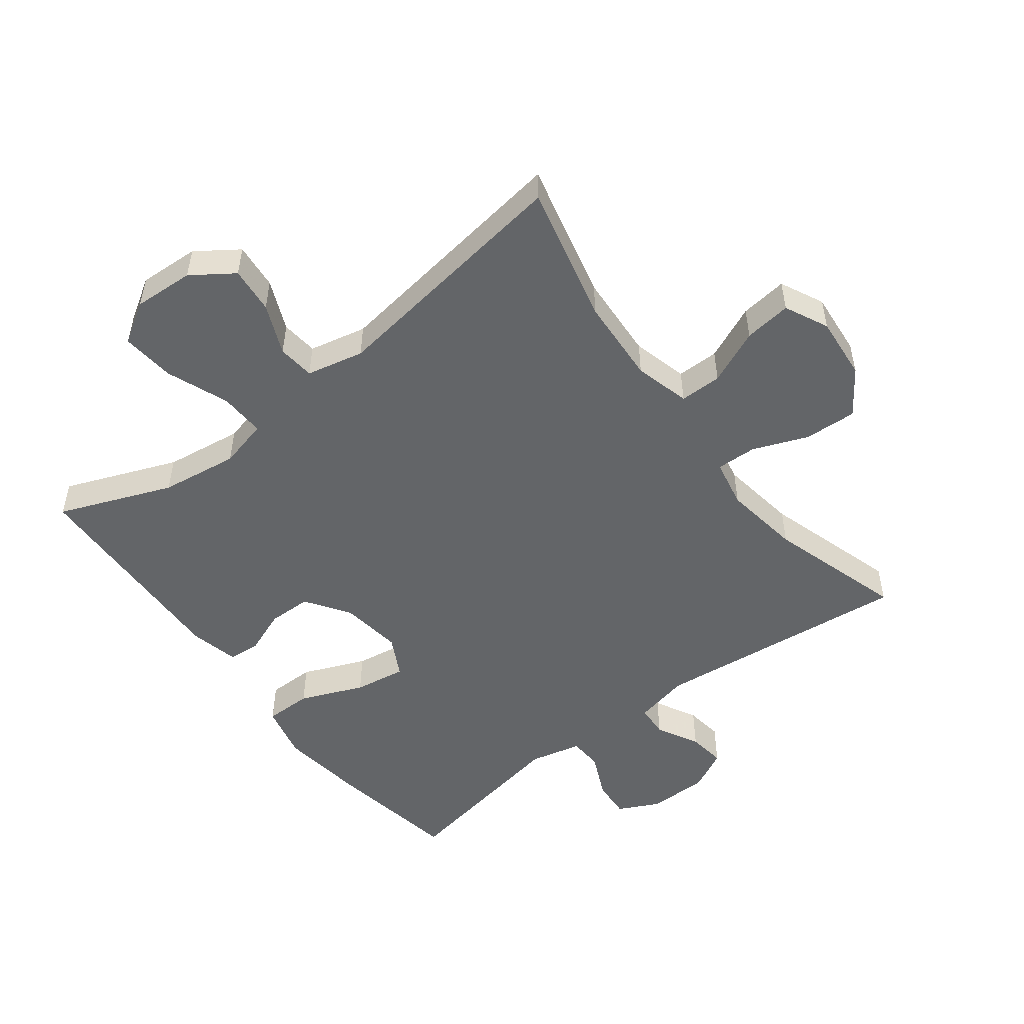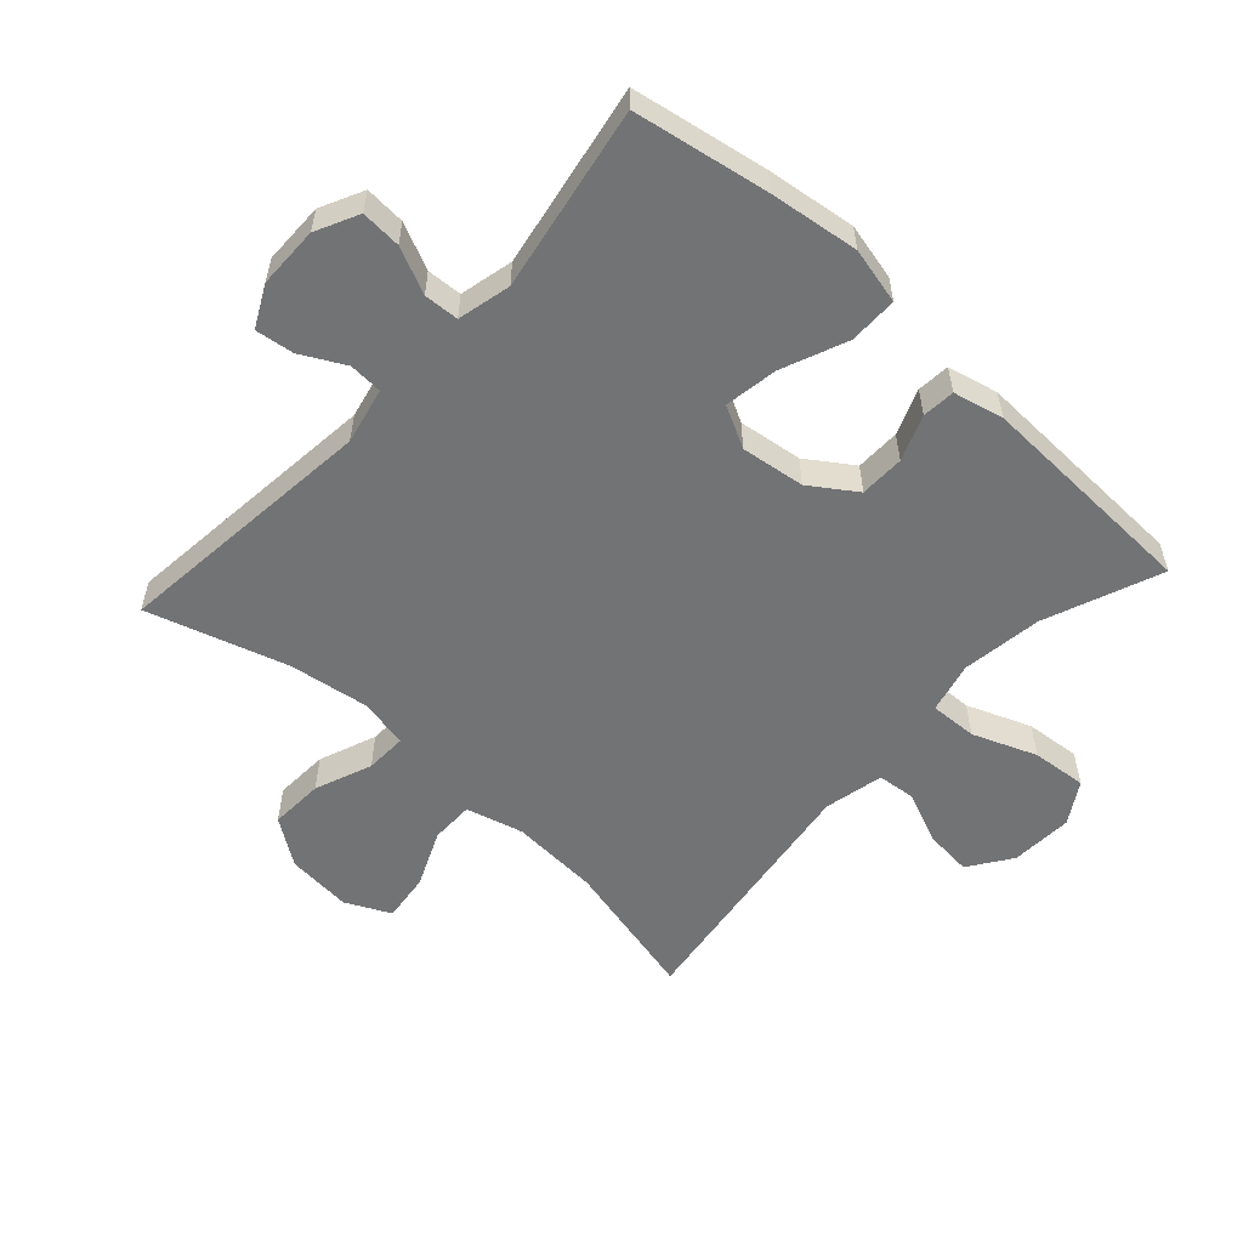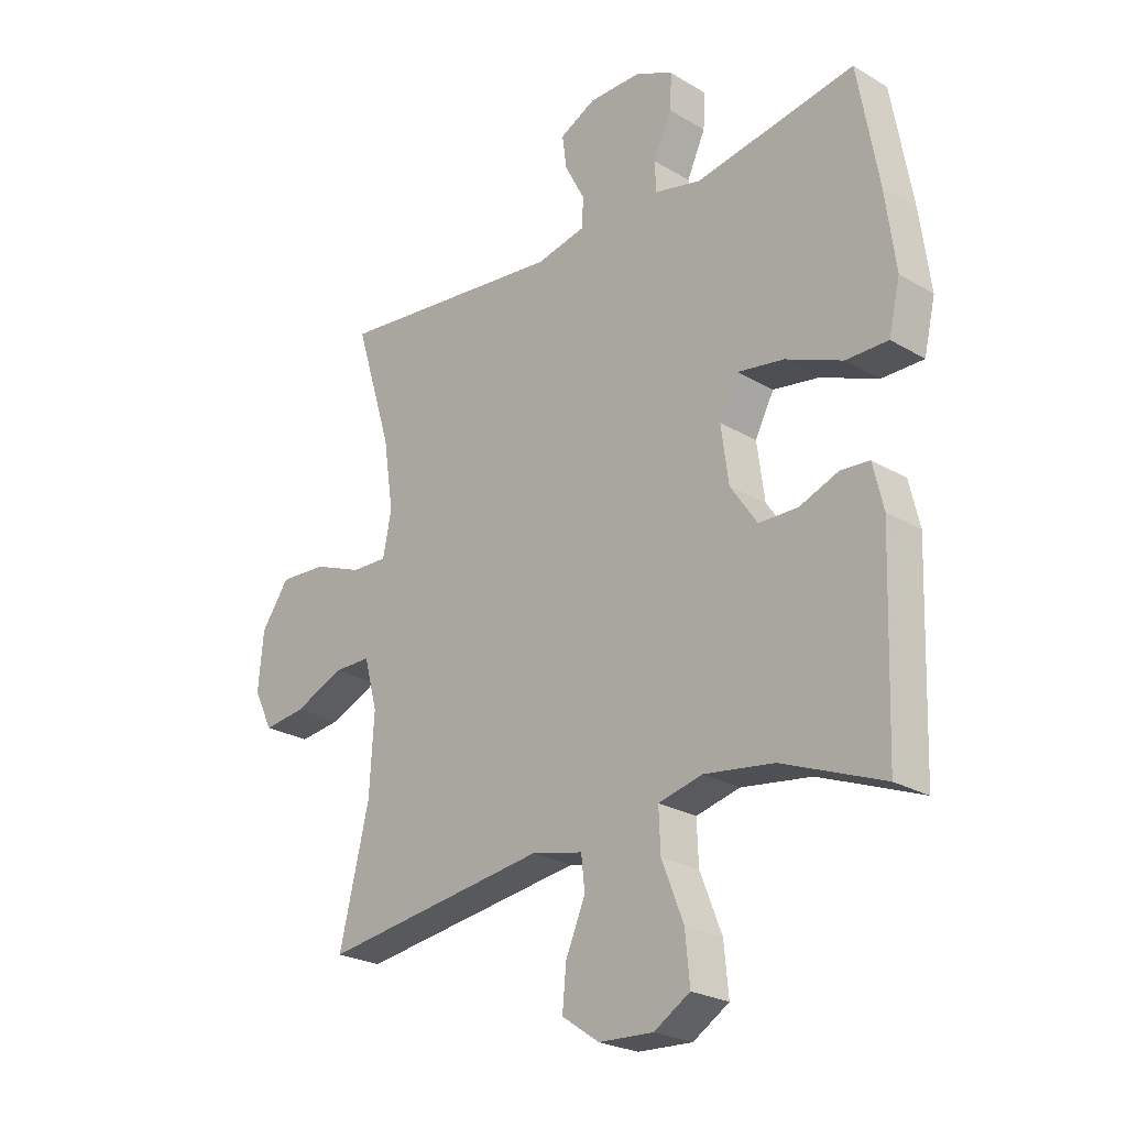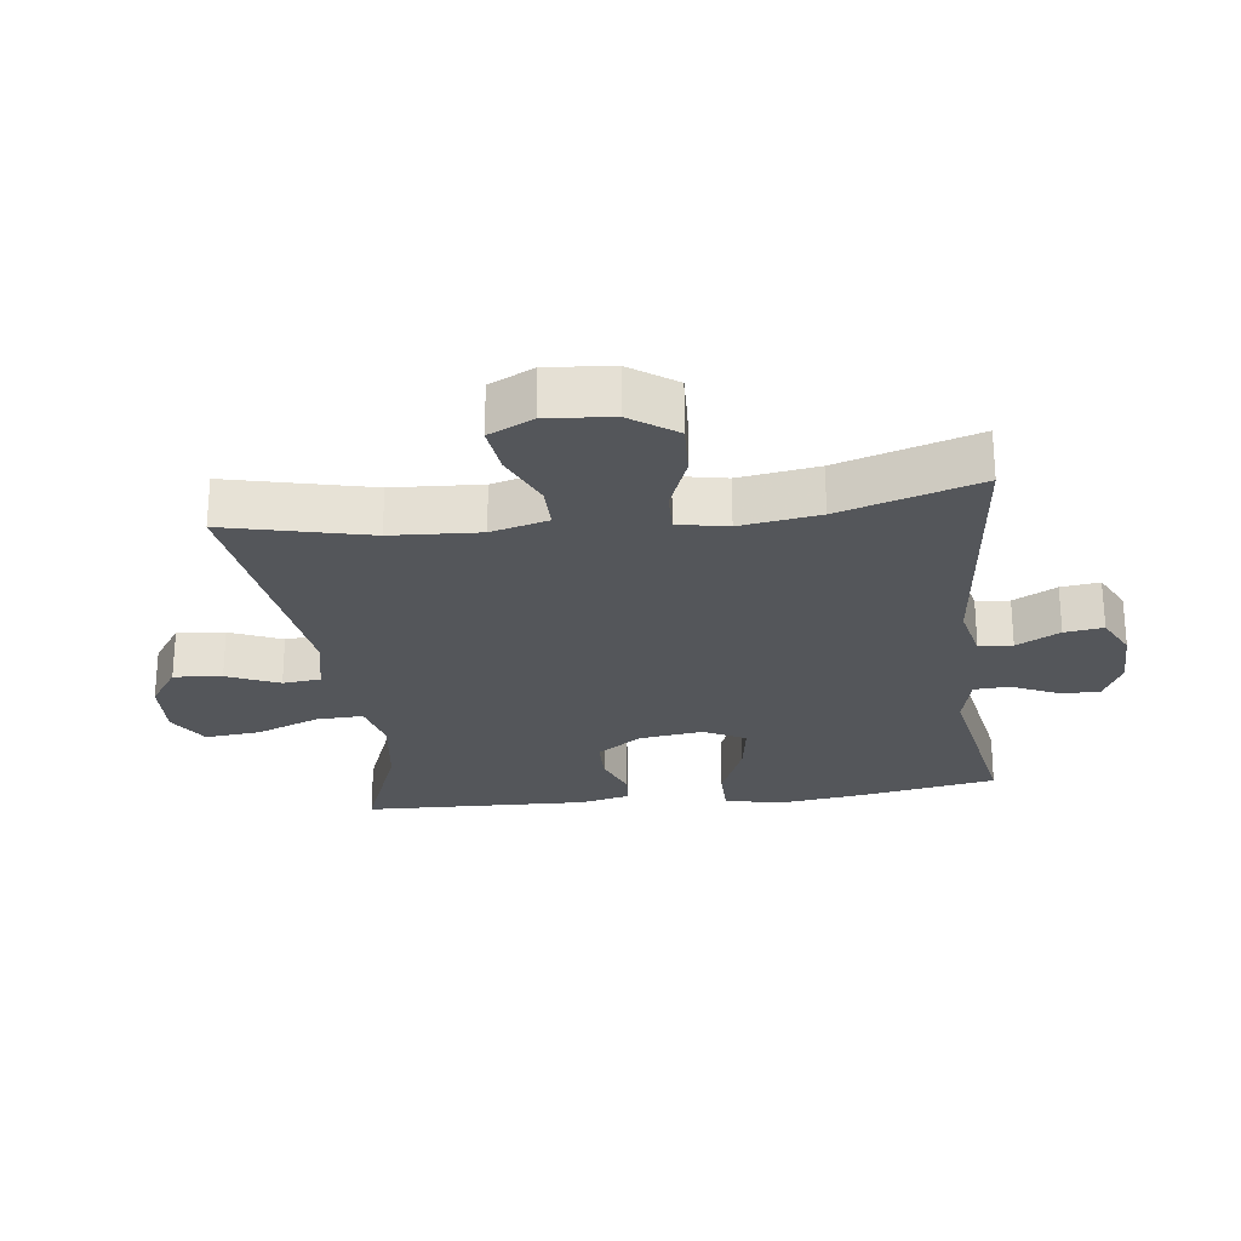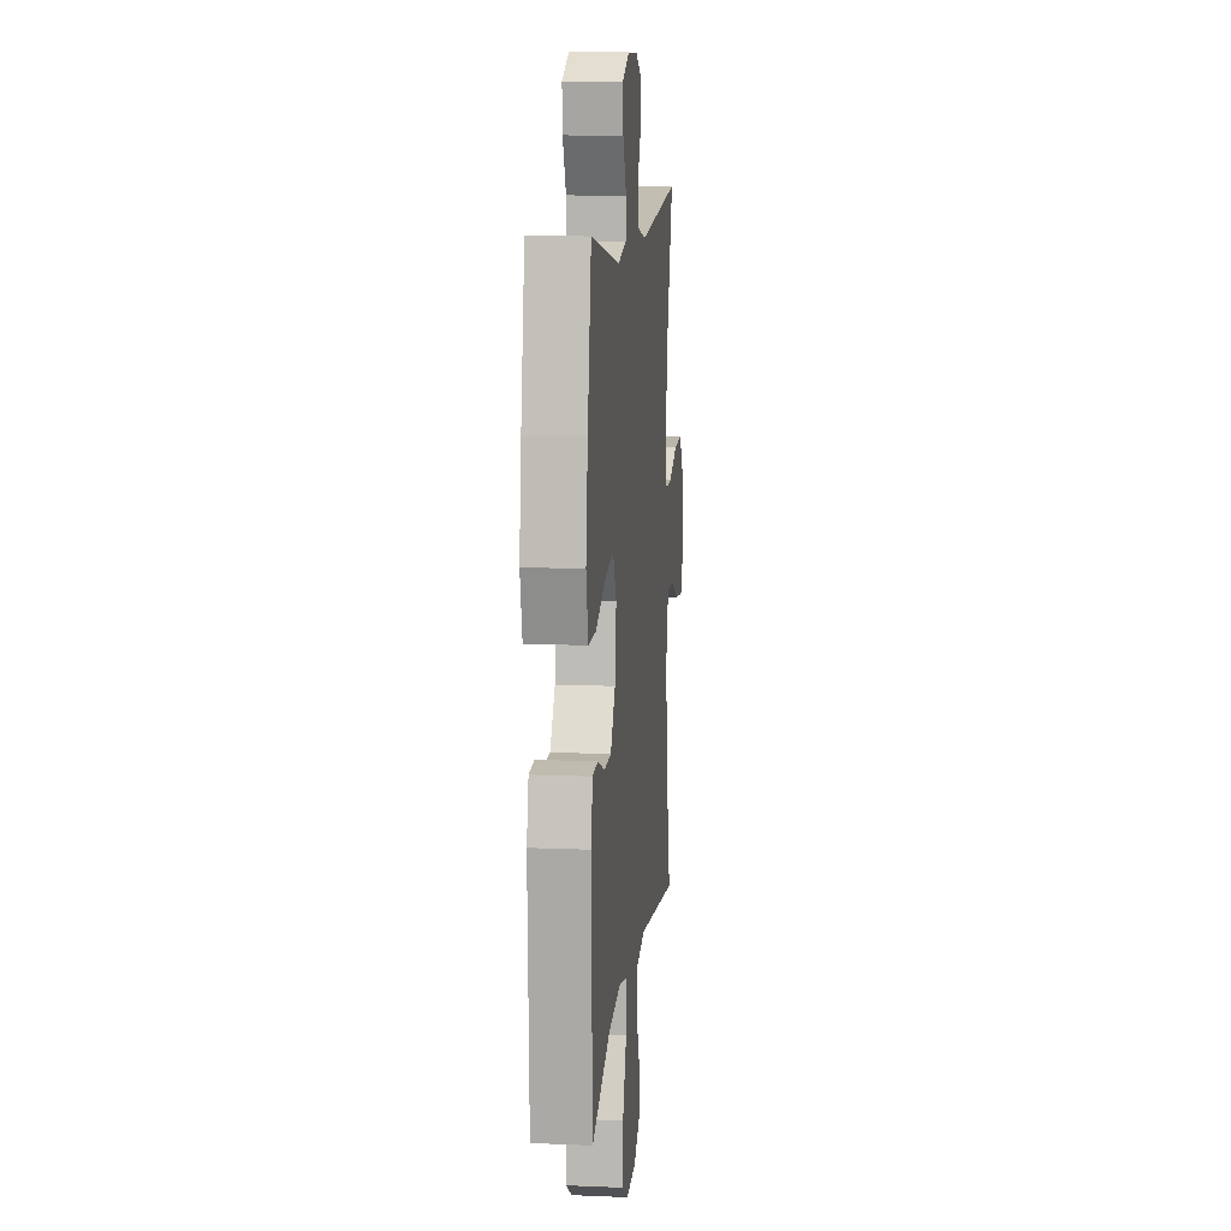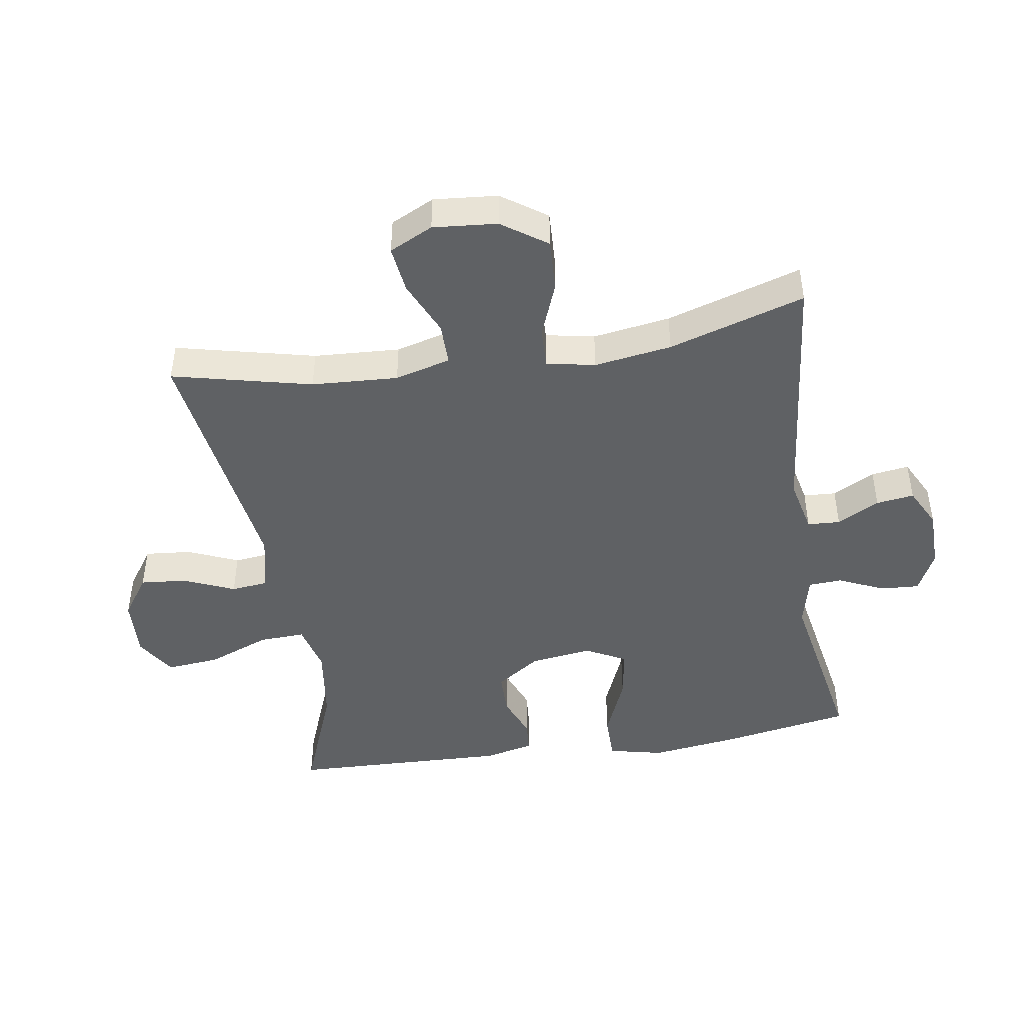
<metadata>
{"format":"obj","ext":"obj","renderer":"f3d","projection":"perspective","resolution":1024,"background":"white","views":[{"elev":-51.4,"azim":-142.7,"up":"+Y"},{"elev":-55.8,"azim":47.6,"up":"+Y"},{"elev":-24.5,"azim":45.8,"up":"+Z"},{"elev":-25.4,"azim":-82.8,"up":"+Y"},{"elev":11.4,"azim":95.9,"up":"+Z"},{"elev":-45.6,"azim":-80.9,"up":"+Y"}]}
</metadata>
<code>
v -0.5 0.07 -0.5
v -0.448 0.07 -0.282
v -0.44 0.07 -0.147
v -0.463 0.07 -0.06
v -0.529 0.07 -0.06
v -0.615 0.07 -0.098
v -0.689 0.07 -0.107
v -0.722 0.07 -0.039
v -0.713 0.07 0.061
v -0.664 0.07 0.131
v -0.582 0.07 0.127
v -0.495 0.07 0.093
v -0.432 0.07 0.091
v -0.417 0.07 0.167
v -0.435 0.07 0.288
v -0.5 0.07 0.5
v -0.096 0.07 0.457
v -0.01 0.07 0.476
v -0.007 0.07 0.527
v -0.042 0.07 0.593
v -0.05 0.07 0.652
v 0.013 0.07 0.684
v 0.107 0.07 0.685
v 0.172 0.07 0.653
v 0.168 0.07 0.592
v 0.136 0.07 0.522
v 0.139 0.07 0.469
v 0.22 0.07 0.45
v 0.5 0.07 0.5
v 0.536 0.07 0.295
v 0.554 0.07 0.159
v 0.534 0.07 0.073
v 0.46 0.07 0.073
v 0.361 0.07 0.114
v 0.28 0.07 0.127
v 0.247 0.07 0.064
v 0.26 0.07 -0.033
v 0.307 0.07 -0.102
v 0.375 0.07 -0.103
v 0.444 0.07 -0.076
v 0.494 0.07 -0.08
v 0.512 0.07 -0.157
v 0.5 0.07 -0.5
v 0.323 0.07 -0.43
v 0.201 0.07 -0.413
v 0.124 0.07 -0.432
v 0.127 0.07 -0.504
v 0.165 0.07 -0.601
v 0.173 0.07 -0.685
v 0.11 0.07 -0.724
v 0.015 0.07 -0.719
v -0.05 0.07 -0.674
v -0.043 0.07 -0.601
v -0.009 0.07 -0.522
v -0.015 0.07 -0.464
v -0.105 0.07 -0.444
v -0.5 0 -0.5
v -0.448 0 -0.282
v -0.44 0 -0.147
v -0.463 0 -0.06
v -0.529 0 -0.06
v -0.615 0 -0.098
v -0.689 0 -0.107
v -0.722 0 -0.039
v -0.713 0 0.061
v -0.664 0 0.131
v -0.582 0 0.127
v -0.495 0 0.093
v -0.432 0 0.091
v -0.417 0 0.167
v -0.435 0 0.288
v -0.5 0 0.5
v -0.096 0 0.457
v -0.01 0 0.476
v -0.007 0 0.527
v -0.042 0 0.593
v -0.05 0 0.652
v 0.013 0 0.684
v 0.107 0 0.685
v 0.172 0 0.653
v 0.168 0 0.592
v 0.136 0 0.522
v 0.139 0 0.469
v 0.22 0 0.45
v 0.5 0 0.5
v 0.536 0 0.295
v 0.554 0 0.159
v 0.534 0 0.073
v 0.46 0 0.073
v 0.361 0 0.114
v 0.28 0 0.127
v 0.247 0 0.064
v 0.26 0 -0.033
v 0.307 0 -0.102
v 0.375 0 -0.103
v 0.444 0 -0.076
v 0.494 0 -0.08
v 0.512 0 -0.157
v 0.5 0 -0.5
v 0.323 0 -0.43
v 0.201 0 -0.413
v 0.124 0 -0.432
v 0.127 0 -0.504
v 0.165 0 -0.601
v 0.173 0 -0.685
v 0.11 0 -0.724
v 0.015 0 -0.719
v -0.05 0 -0.674
v -0.043 0 -0.601
v -0.009 0 -0.522
v -0.015 0 -0.464
v -0.105 0 -0.444
f 51 52 53 54
f 51 54 55
f 50 51 55
f 47 48 49 50
f 46 47 50 55
f 45 46 55 56
f 41 42 43 44
f 39 40 41 44
f 38 39 44 45
f 37 38 45 56
f 31 32 33 34
f 31 34 35
f 28 29 30 31
f 27 28 31 35
f 23 24 25 26
f 23 26 27
f 22 23 27
f 19 20 21 22
f 18 19 22 27
f 17 18 27 35
f 15 16 17 35
f 9 10 11 12
f 9 12 13
f 8 9 13
f 5 6 7 8
f 4 5 8 13
f 3 4 13
f 37 56 1 2
f 36 37 2 3
f 14 15 35 36
f 3 13 14 36
f 110 109 108 107
f 111 110 107
f 111 107 106
f 106 105 104 103
f 111 106 103 102
f 112 111 102 101
f 100 99 98 97
f 100 97 96 95
f 101 100 95 94
f 112 101 94 93
f 90 89 88 87
f 91 90 87
f 87 86 85 84
f 91 87 84 83
f 82 81 80 79
f 83 82 79
f 83 79 78
f 78 77 76 75
f 83 78 75 74
f 91 83 74 73
f 91 73 72 71
f 68 67 66 65
f 69 68 65
f 69 65 64
f 64 63 62 61
f 69 64 61 60
f 69 60 59
f 58 57 112 93
f 59 58 93 92
f 92 91 71 70
f 92 70 69 59
f 1 57 58 2
f 2 58 59 3
f 3 59 60 4
f 4 60 61 5
f 5 61 62 6
f 6 62 63 7
f 7 63 64 8
f 8 64 65 9
f 9 65 66 10
f 10 66 67 11
f 11 67 68 12
f 12 68 69 13
f 13 69 70 14
f 14 70 71 15
f 15 71 72 16
f 16 72 73 17
f 17 73 74 18
f 18 74 75 19
f 19 75 76 20
f 20 76 77 21
f 21 77 78 22
f 22 78 79 23
f 23 79 80 24
f 24 80 81 25
f 25 81 82 26
f 26 82 83 27
f 27 83 84 28
f 28 84 85 29
f 29 85 86 30
f 30 86 87 31
f 31 87 88 32
f 32 88 89 33
f 33 89 90 34
f 34 90 91 35
f 35 91 92 36
f 36 92 93 37
f 37 93 94 38
f 38 94 95 39
f 39 95 96 40
f 40 96 97 41
f 41 97 98 42
f 42 98 99 43
f 43 99 100 44
f 44 100 101 45
f 45 101 102 46
f 46 102 103 47
f 47 103 104 48
f 48 104 105 49
f 49 105 106 50
f 50 106 107 51
f 51 107 108 52
f 52 108 109 53
f 53 109 110 54
f 54 110 111 55
f 55 111 112 56
f 56 112 57 1

</code>
